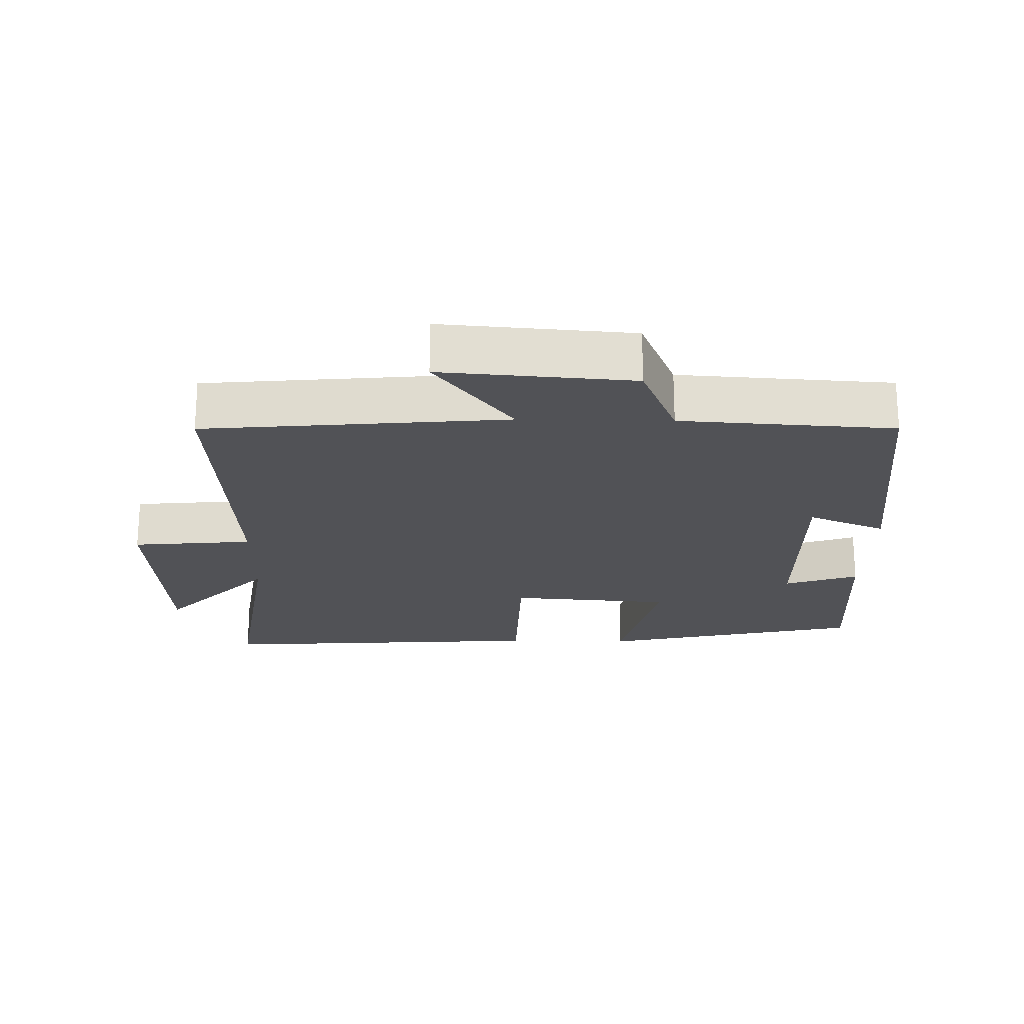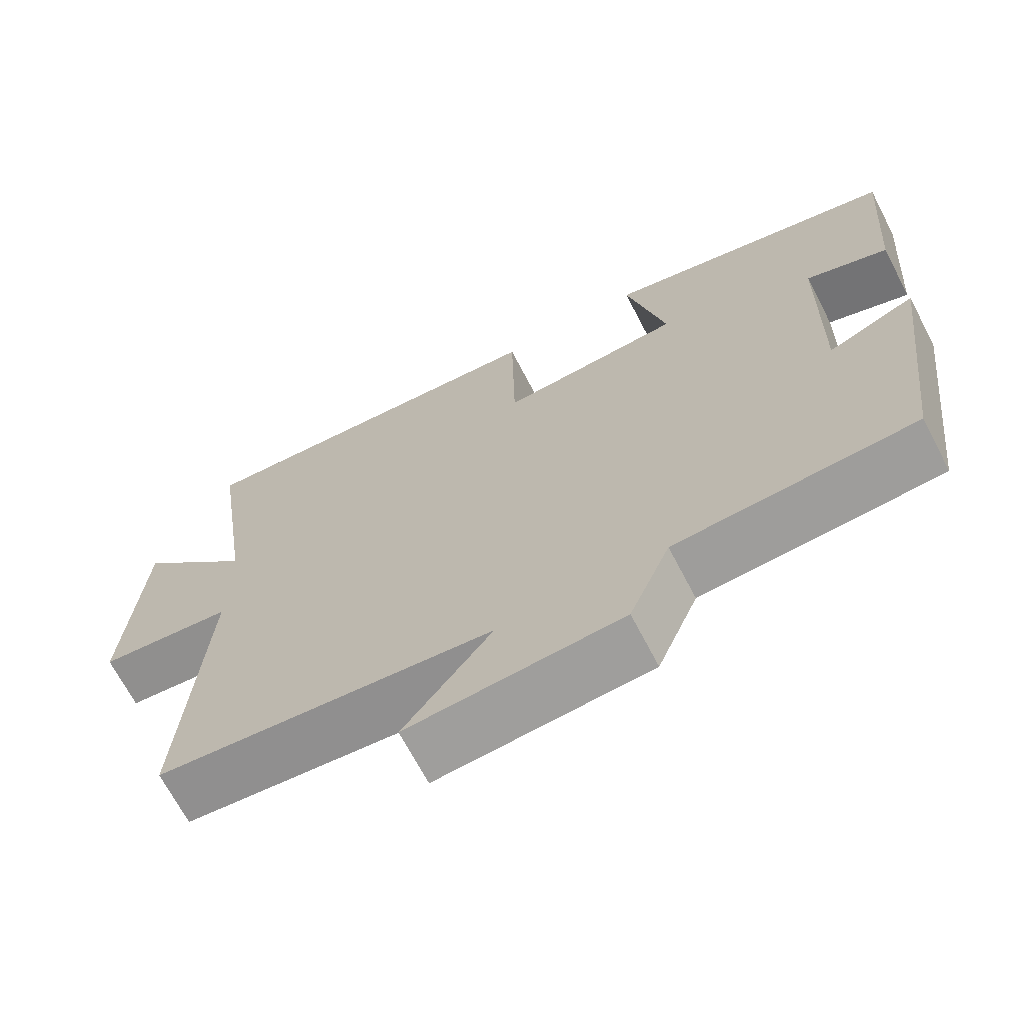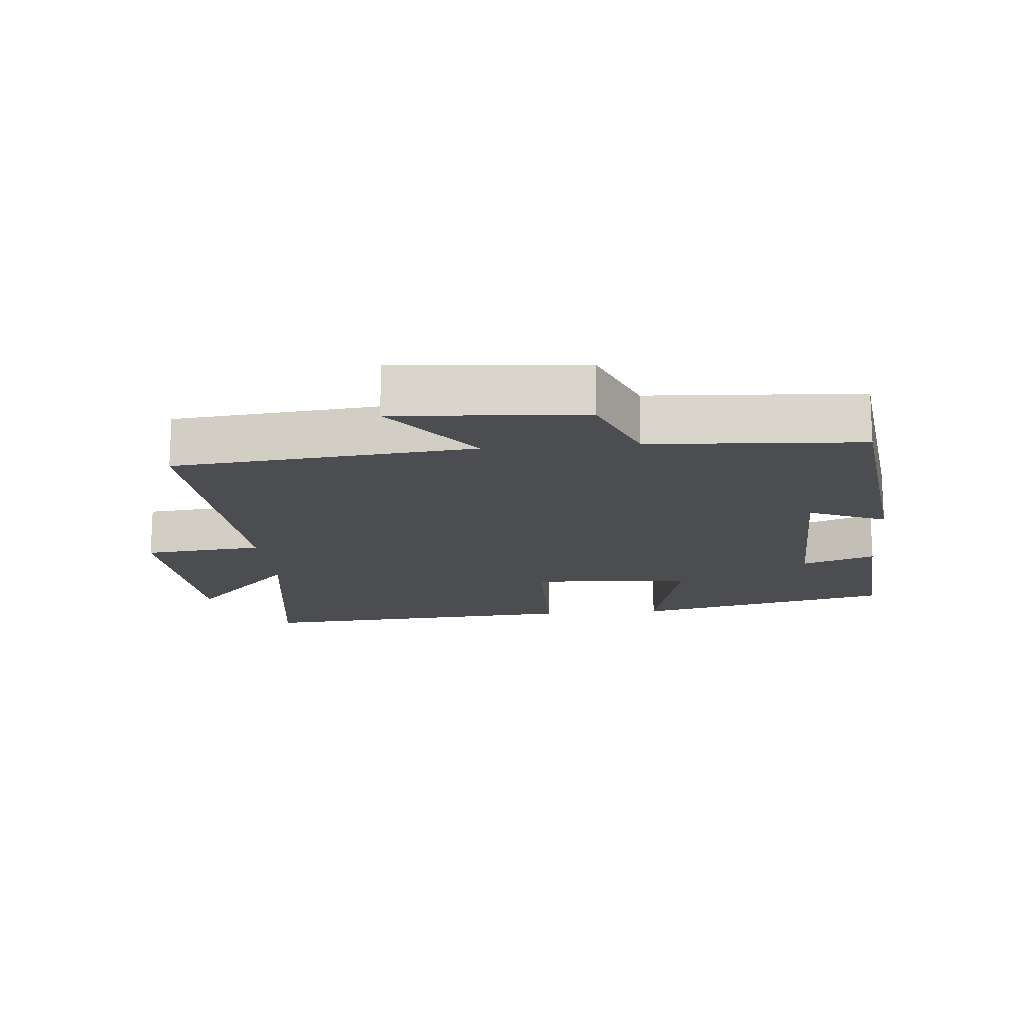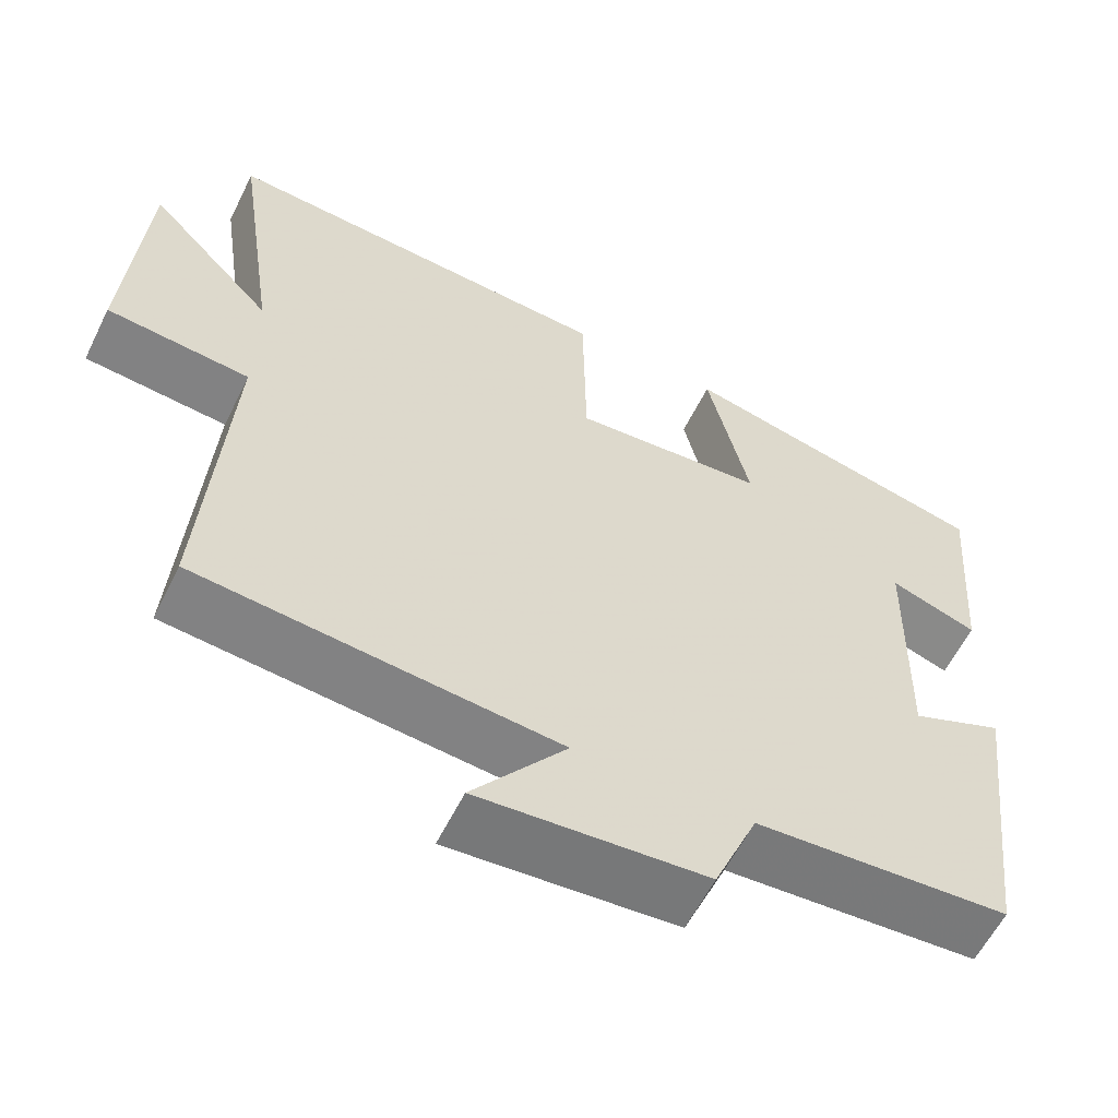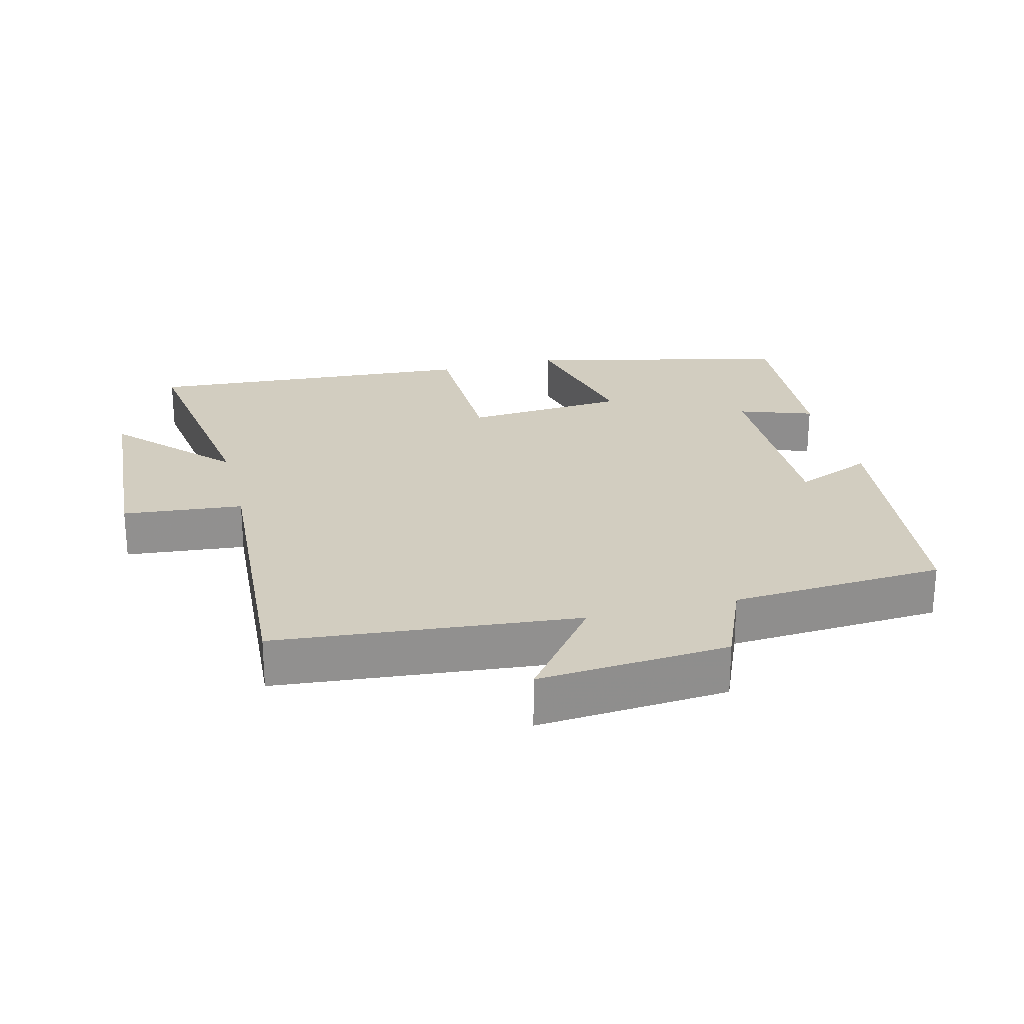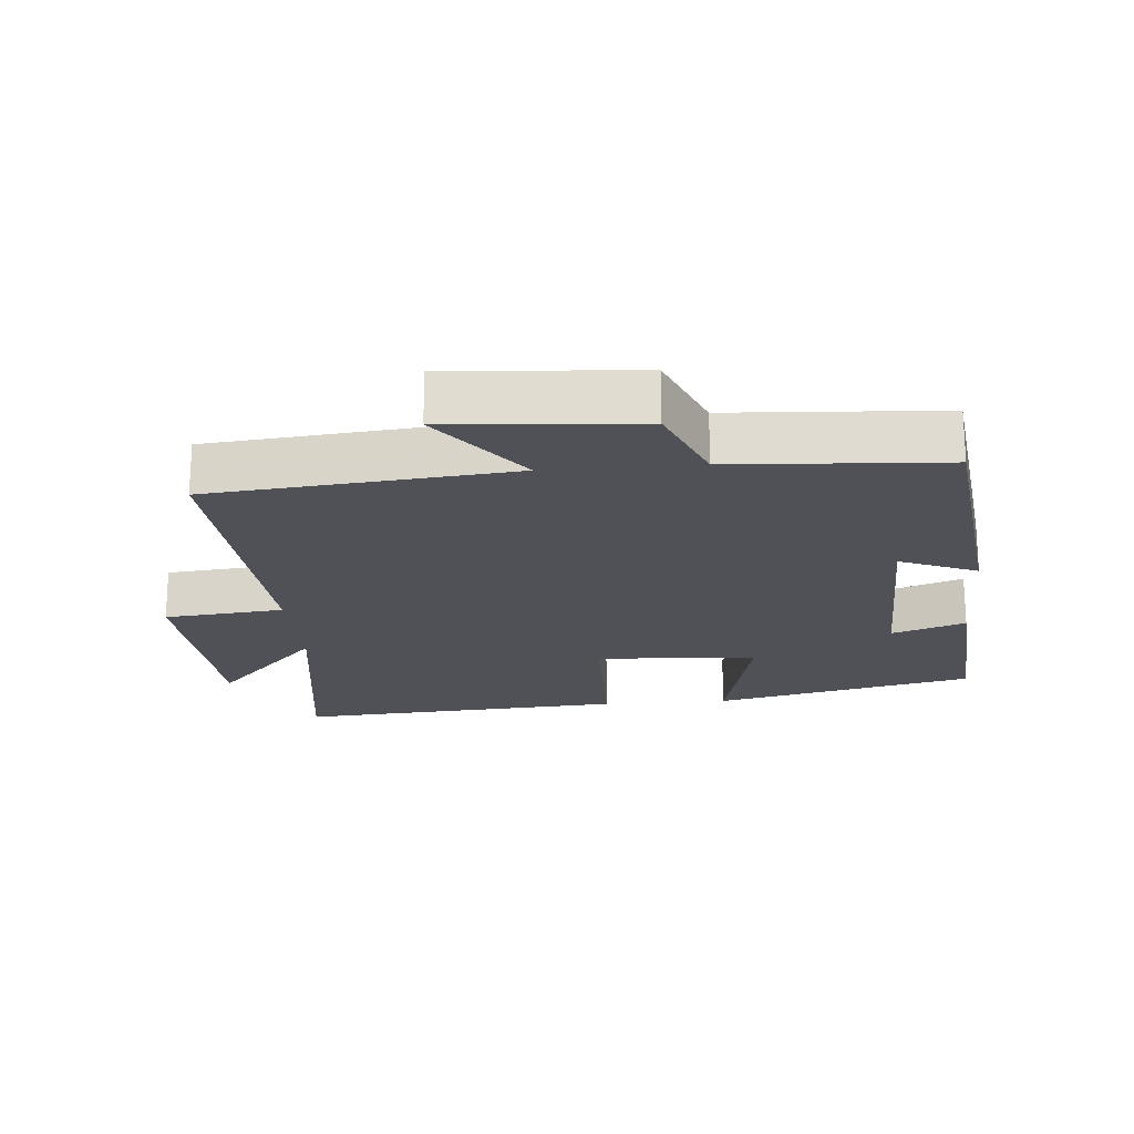
<metadata>
{"format":"obj","ext":"obj","renderer":"f3d","projection":"perspective","resolution":1024,"background":"white","views":[{"elev":-21.3,"azim":178.8,"up":"+Y"},{"elev":-68.6,"azim":-152.5,"up":"+Z"},{"elev":-16.0,"azim":-174.9,"up":"+Y"},{"elev":-59.1,"azim":153.8,"up":"+Z"},{"elev":24.6,"azim":165.8,"up":"+Y"},{"elev":-20.4,"azim":-175.1,"up":"+Y"}]}
</metadata>
<code>
v -0.452 0.07 -0.48
v -0.5 0.07 -0.088
v -0.385 0.07 -0.136
v -0.391 0.07 0.174
v -0.5 0.07 0.136
v -0.521 0.07 0.411
v -0.132 0.07 0.5
v -0.184 0.07 0.276
v 0.056 0.07 0.258
v 0.06 0.07 0.5
v 0.553 0.07 0.533
v 0.5 0.07 0.169
v 0.656 0.07 0.334
v 0.678 0.07 0.008
v 0.5 0.07 -0.009
v 0.529 0.07 -0.458
v 0.083 0.07 -0.5
v 0.199 0.07 -0.651
v -0.083 0.07 -0.629
v -0.137 0.07 -0.5
v -0.452 0 -0.48
v -0.5 0 -0.088
v -0.385 0 -0.136
v -0.391 0 0.174
v -0.5 0 0.136
v -0.521 0 0.411
v -0.132 0 0.5
v -0.184 0 0.276
v 0.056 0 0.258
v 0.06 0 0.5
v 0.553 0 0.533
v 0.5 0 0.169
v 0.656 0 0.334
v 0.678 0 0.008
v 0.5 0 -0.009
v 0.529 0 -0.458
v 0.083 0 -0.5
v 0.199 0 -0.651
v -0.083 0 -0.629
v -0.137 0 -0.5
f 17 18 19 20
f 15 16 17 20
f 15 20 1
f 12 13 14 15
f 12 15 1
f 9 10 11 12
f 8 9 12 1
f 4 5 6 7
f 3 4 7 8
f 1 2 3
f 1 3 8
f 40 39 38 37
f 40 37 36 35
f 21 40 35
f 35 34 33 32
f 21 35 32
f 32 31 30 29
f 21 32 29 28
f 27 26 25 24
f 28 27 24 23
f 23 22 21
f 28 23 21
f 1 21 22 2
f 2 22 23 3
f 3 23 24 4
f 4 24 25 5
f 5 25 26 6
f 6 26 27 7
f 7 27 28 8
f 8 28 29 9
f 9 29 30 10
f 10 30 31 11
f 11 31 32 12
f 12 32 33 13
f 13 33 34 14
f 14 34 35 15
f 15 35 36 16
f 16 36 37 17
f 17 37 38 18
f 18 38 39 19
f 19 39 40 20
f 20 40 21 1

</code>
